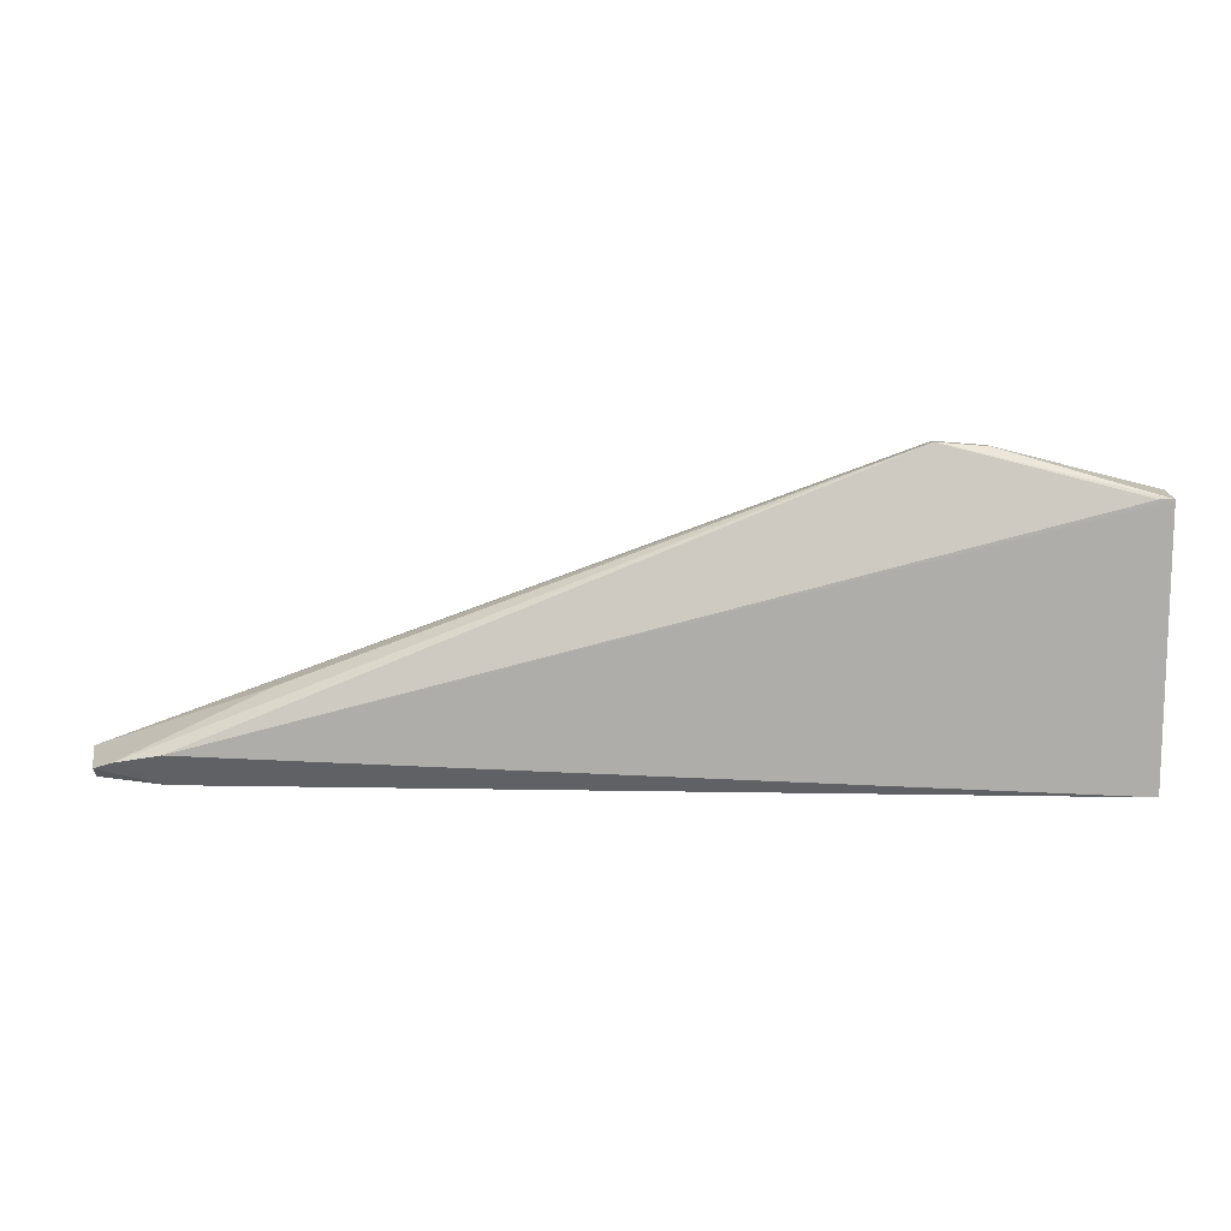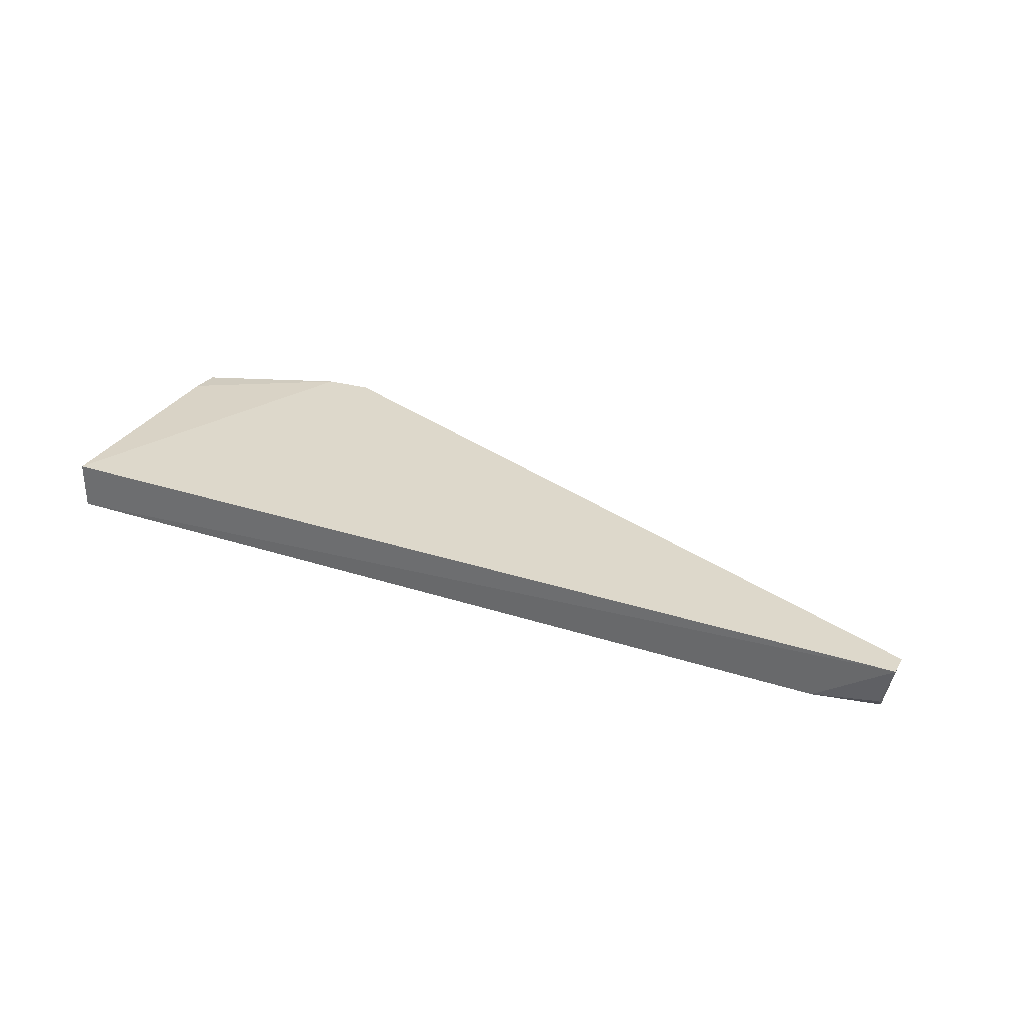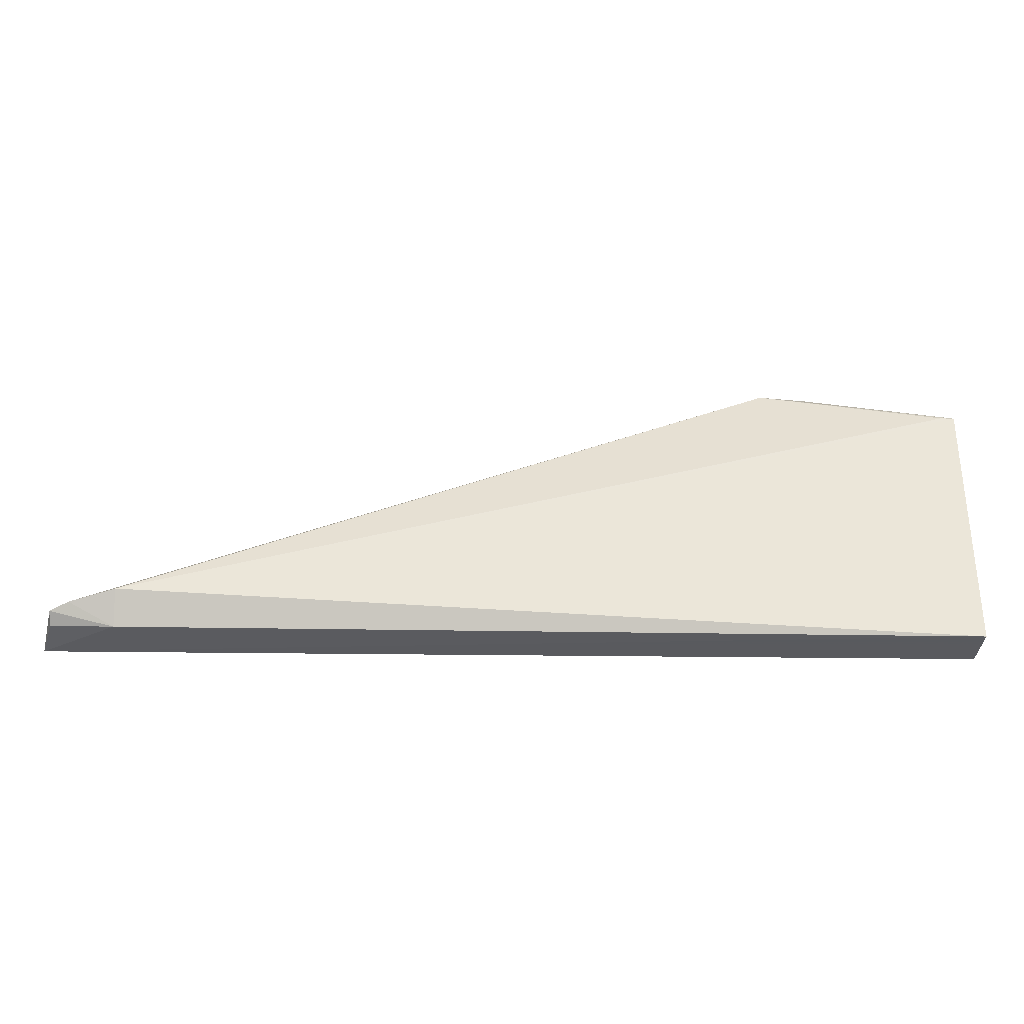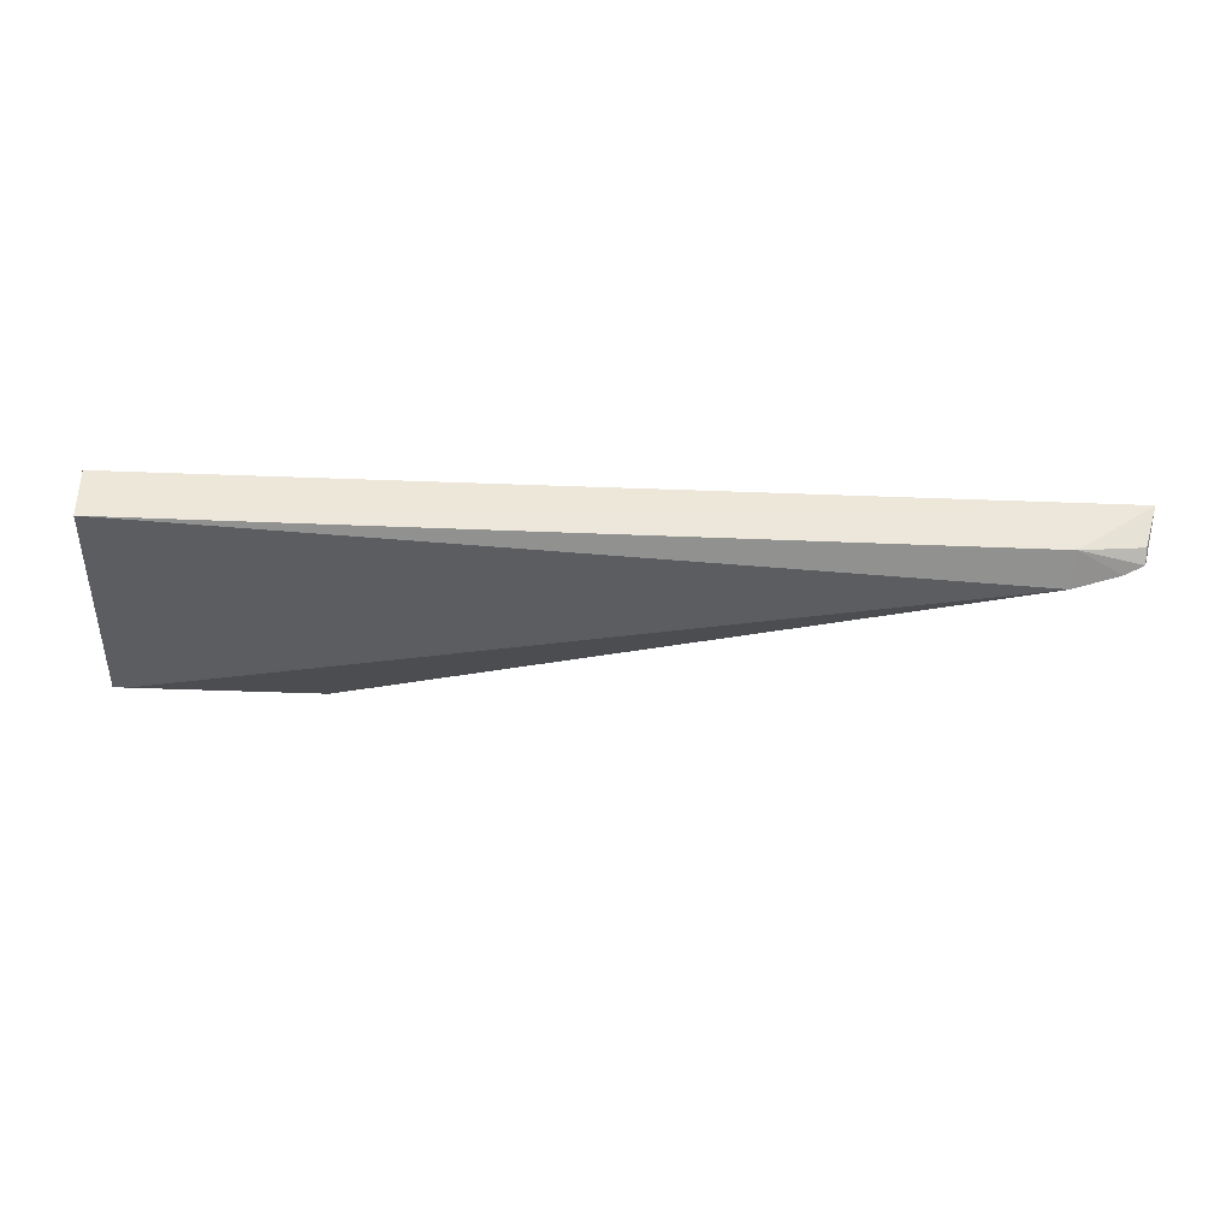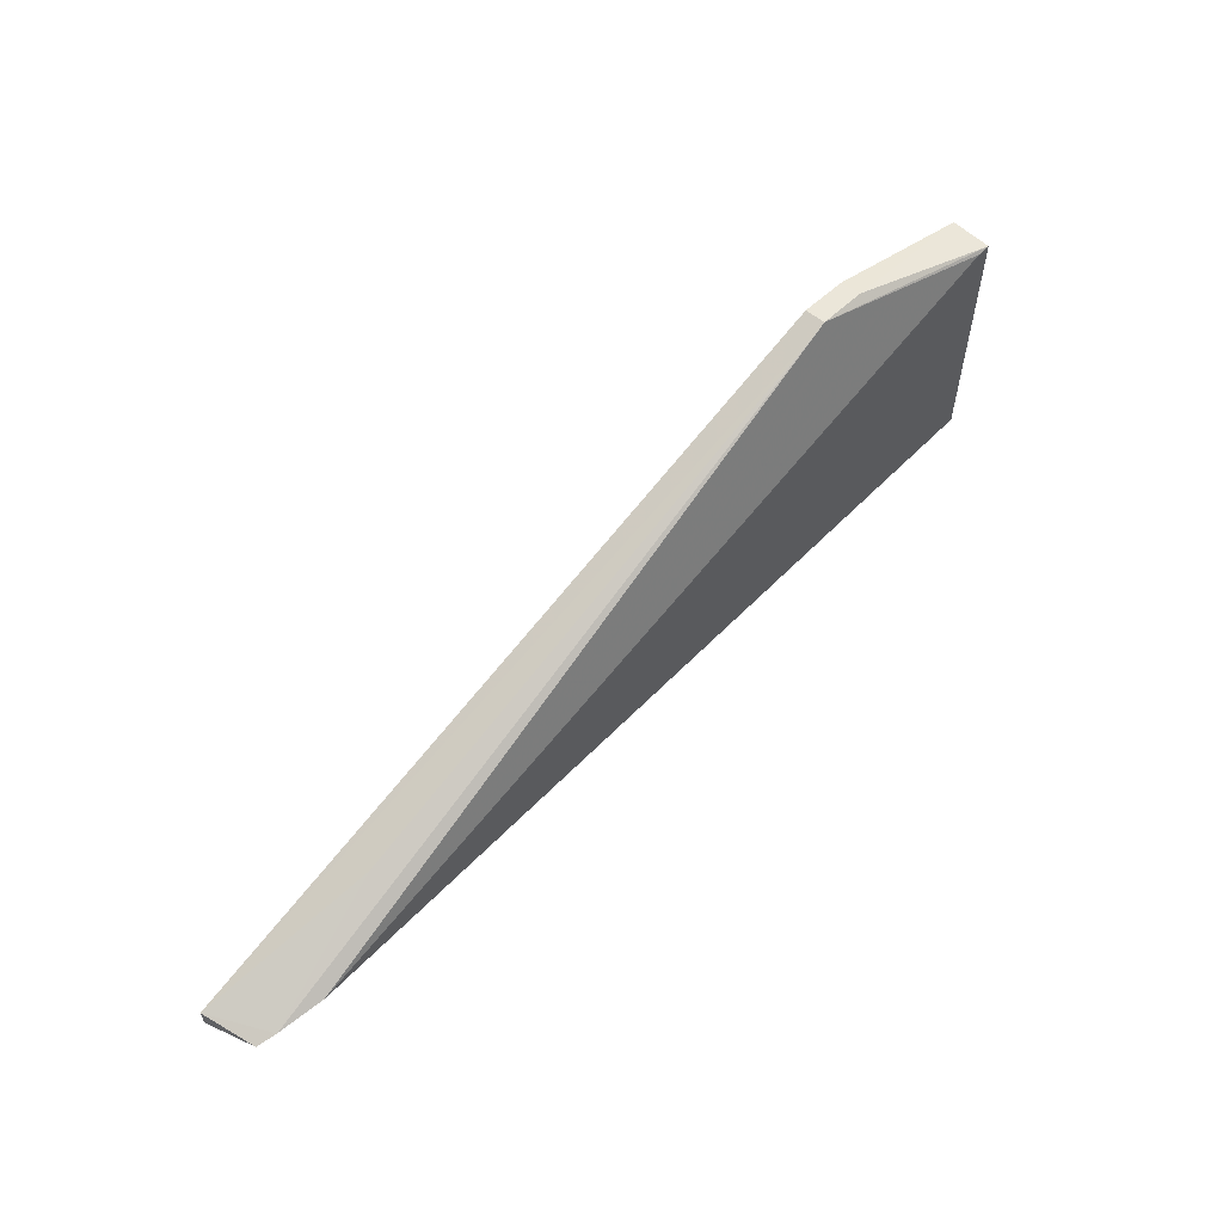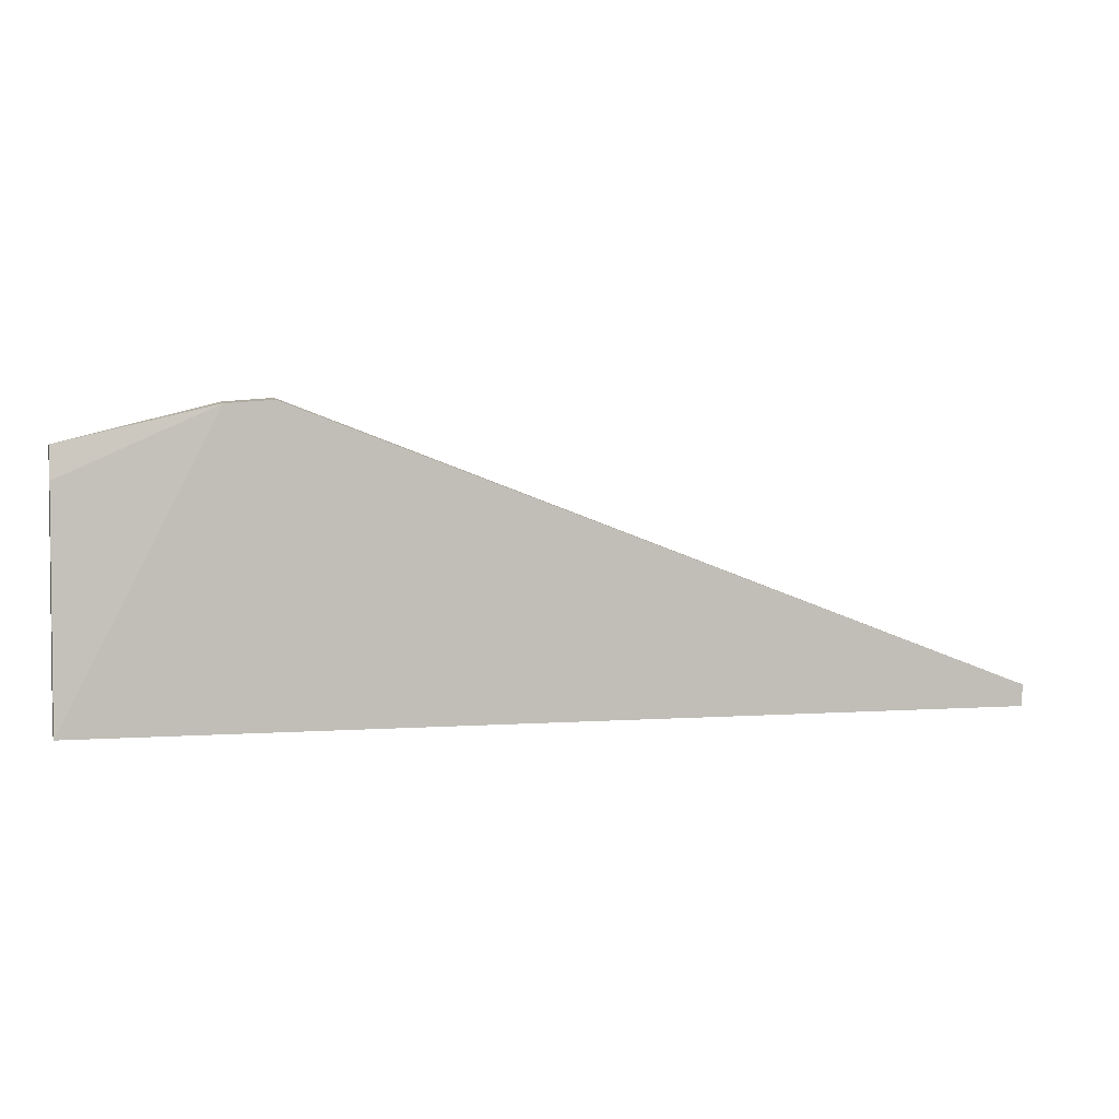
<metadata>
{"format":"obj","ext":"obj","renderer":"f3d","projection":"perspective","resolution":1024,"background":"white","views":[{"elev":12.7,"azim":-178.7,"up":"+Y"},{"elev":32.0,"azim":25.5,"up":"+Z"},{"elev":-31.2,"azim":178.0,"up":"+Y"},{"elev":-35.8,"azim":-4.1,"up":"+Z"},{"elev":58.0,"azim":133.1,"up":"+Y"},{"elev":3.4,"azim":-15.2,"up":"+Y"}]}
</metadata>
<code>
v -0.0555 -0.005936 -0.1404
v -0.0555 -0.02643 -0.1404
v -0.129 0.005644 -0.2083
v -0.9422 0.2195 -0.2018
v -0.9424 -0.02643 -0.1548
v -0.7539 0.2606 -0.1728
v -0.06744 -0.01054 -0.1923
v -0.9424 -0.02643 -0.2018
v -0.9292 0.2195 -0.2018
v -0.7544 0.2585 -0.1525
v -0.2176 0.05586 -0.1738
v -0.9424 0.1903 -0.1605
v -0.1281 -0.02503 -0.1907
v -0.7989 0.2553 -0.1531
v -0.08521 -0.003834 -0.1987
v -0.06735 -0.02059 -0.1813
v -0.7994 0.2571 -0.1728
v -0.9422 0.2207 -0.1636
f 5 2 1
f 7 1 2
f 8 4 3
f 8 2 5
f 9 6 3
f 9 3 4
f 9 4 6
f 10 1 6
f 11 6 1
f 12 8 5
f 12 4 8
f 13 8 3
f 13 2 8
f 14 10 6
f 14 12 5
f 14 5 1
f 14 1 10
f 15 11 1
f 15 1 7
f 15 3 6
f 15 6 11
f 15 13 3
f 15 7 13
f 16 13 7
f 16 7 2
f 16 2 13
f 17 14 6
f 17 6 4
f 18 4 12
f 18 12 14
f 18 17 4
f 18 14 17

</code>
